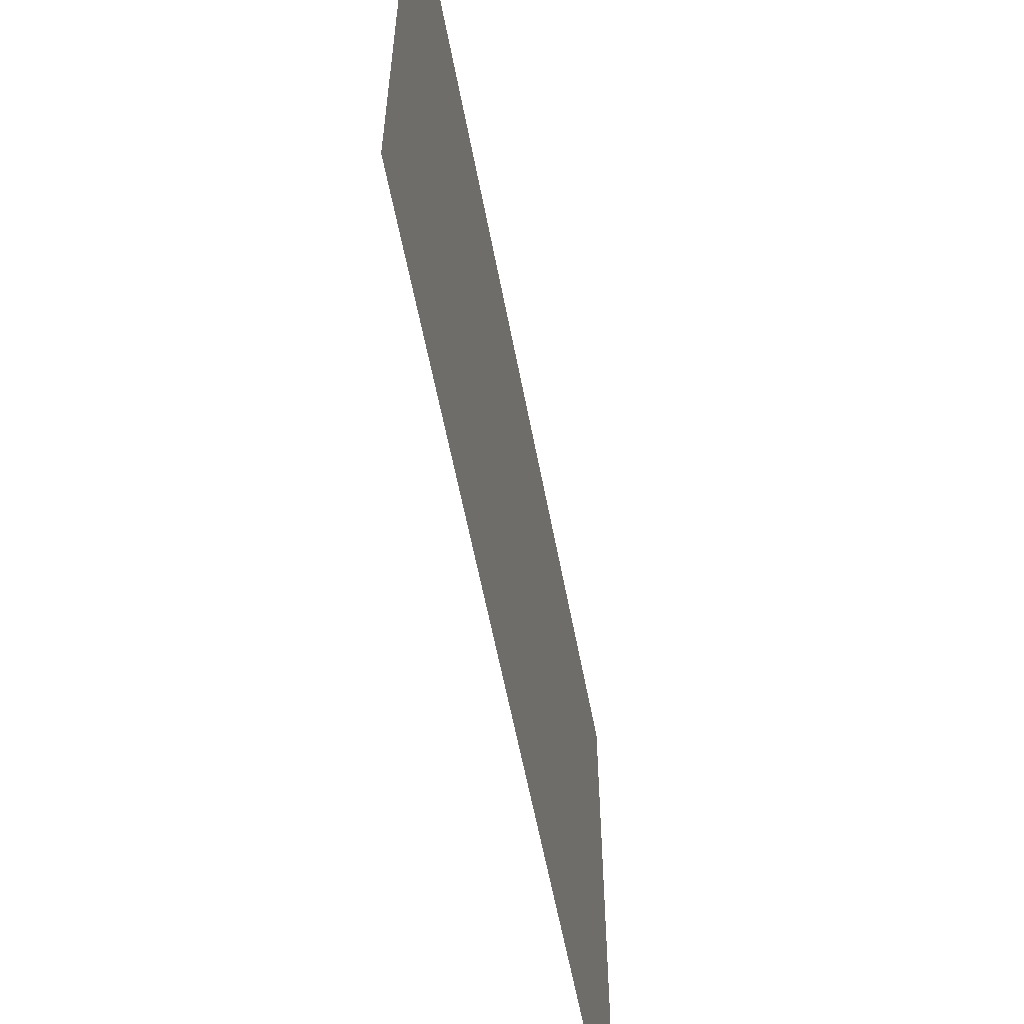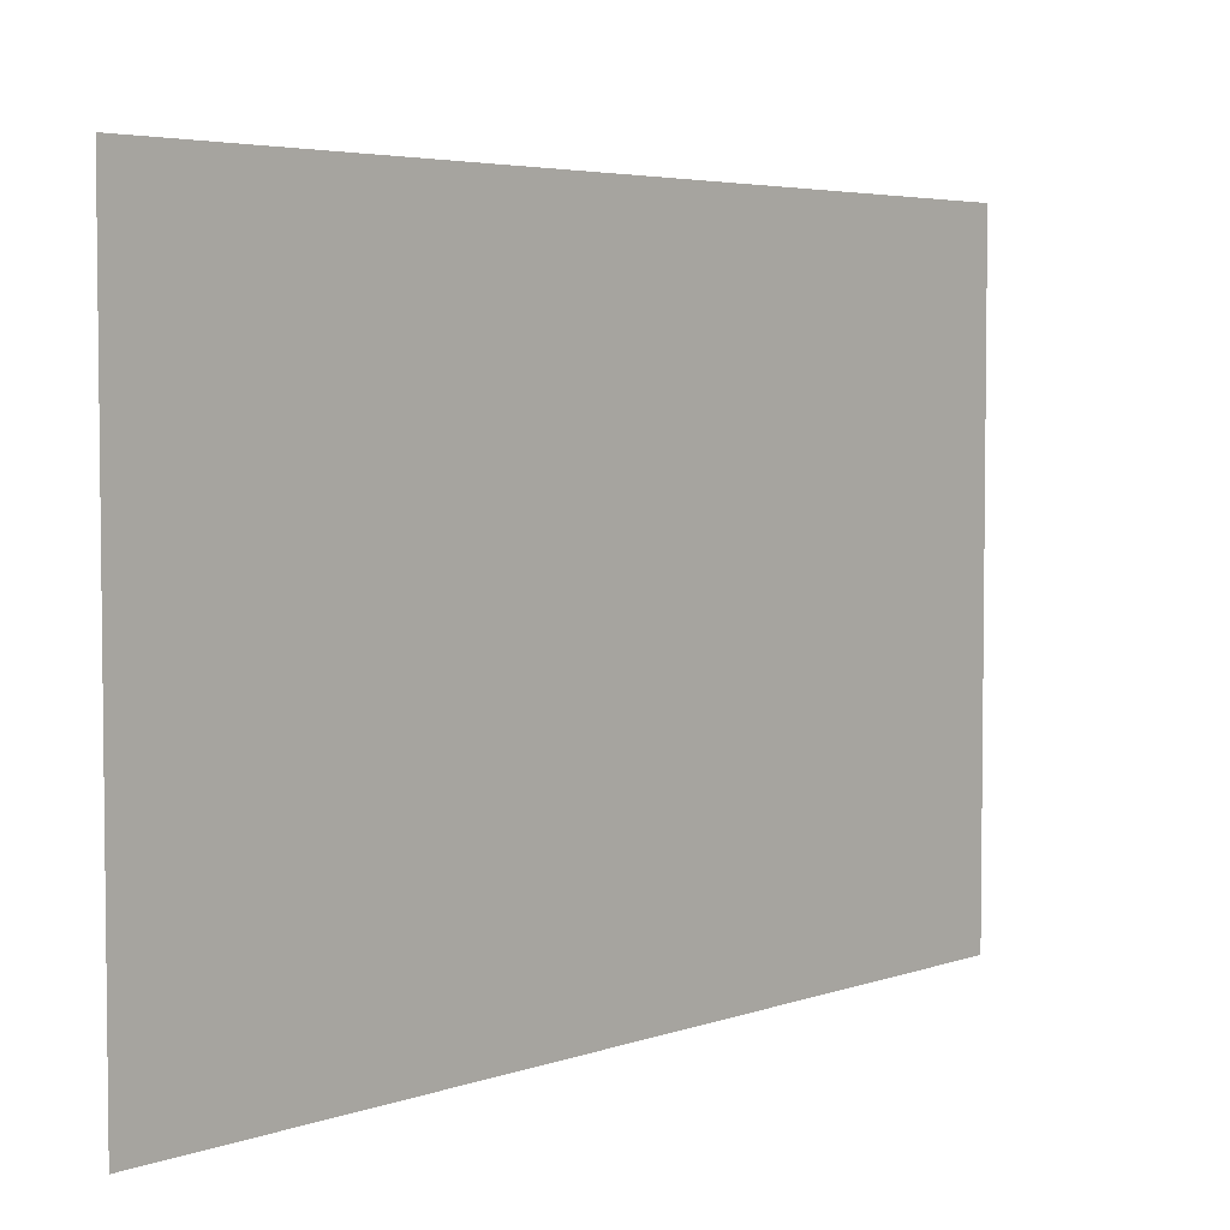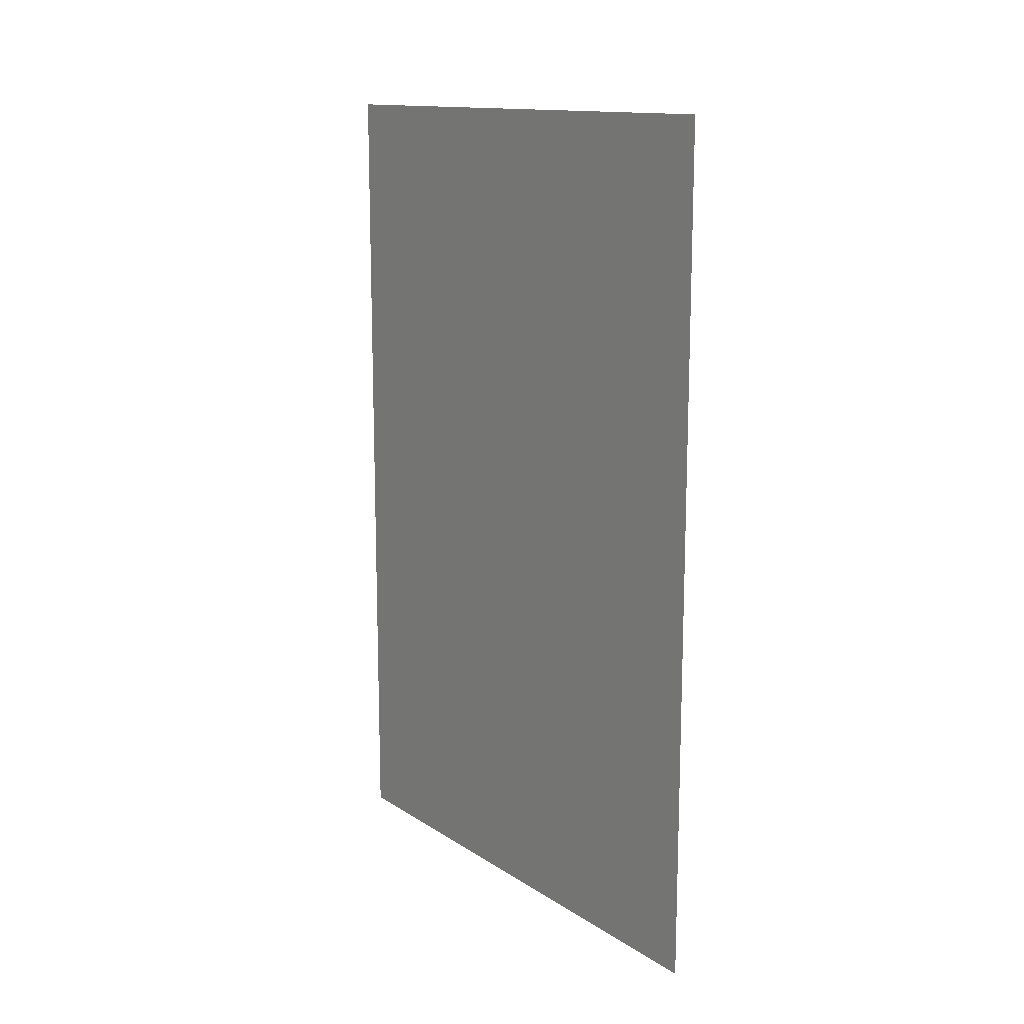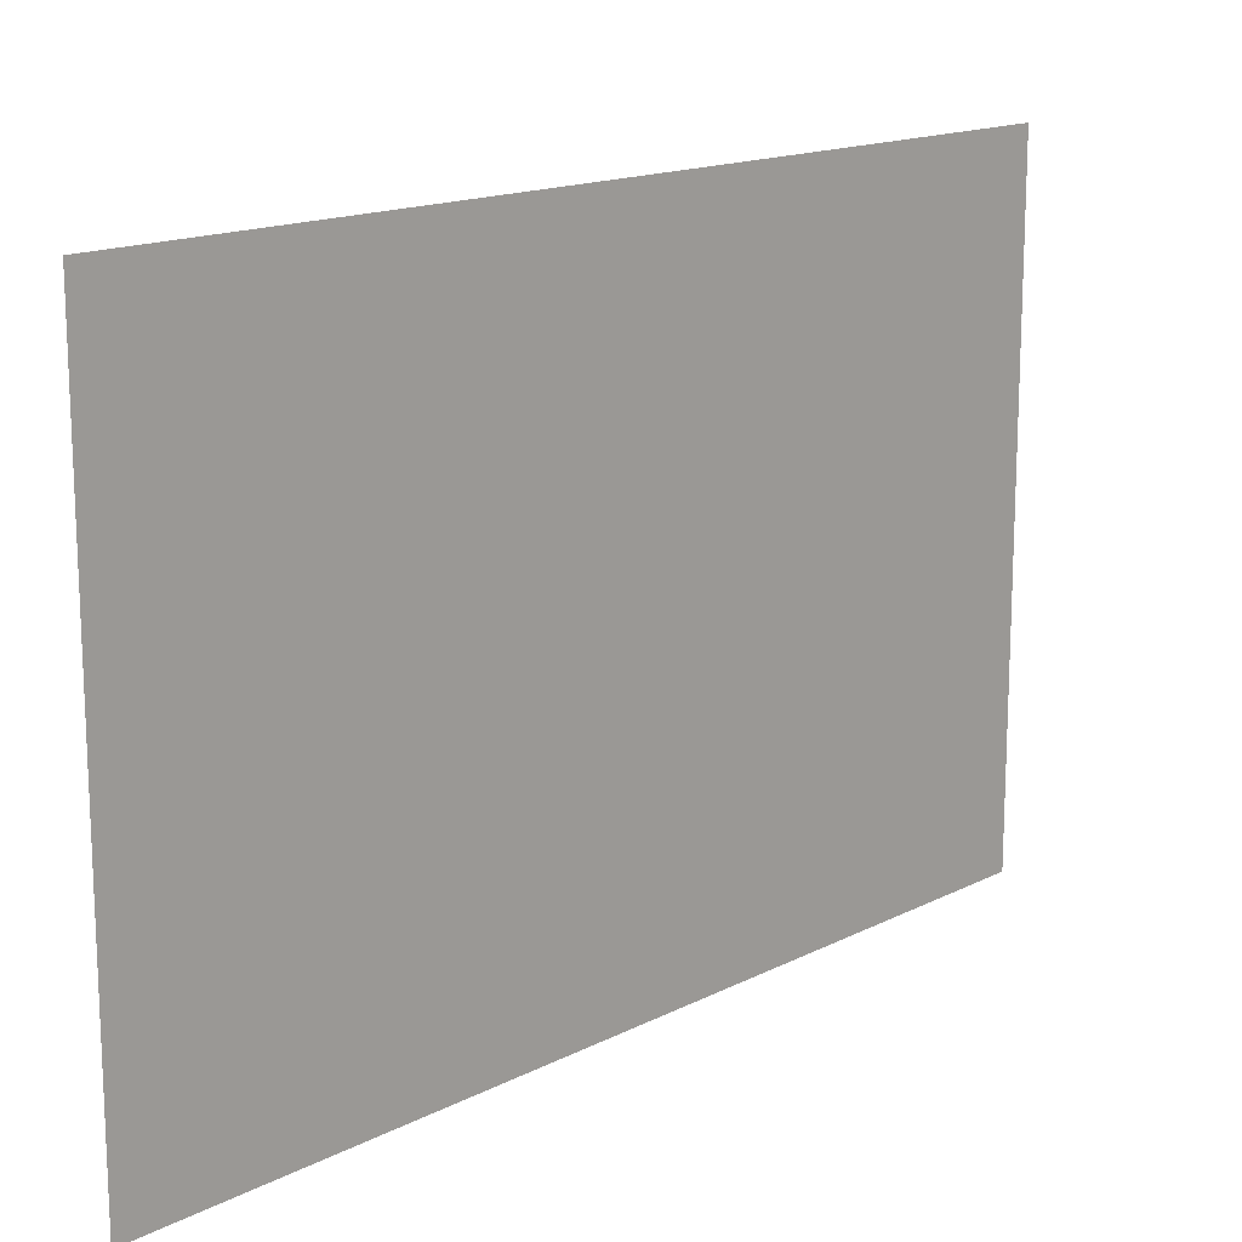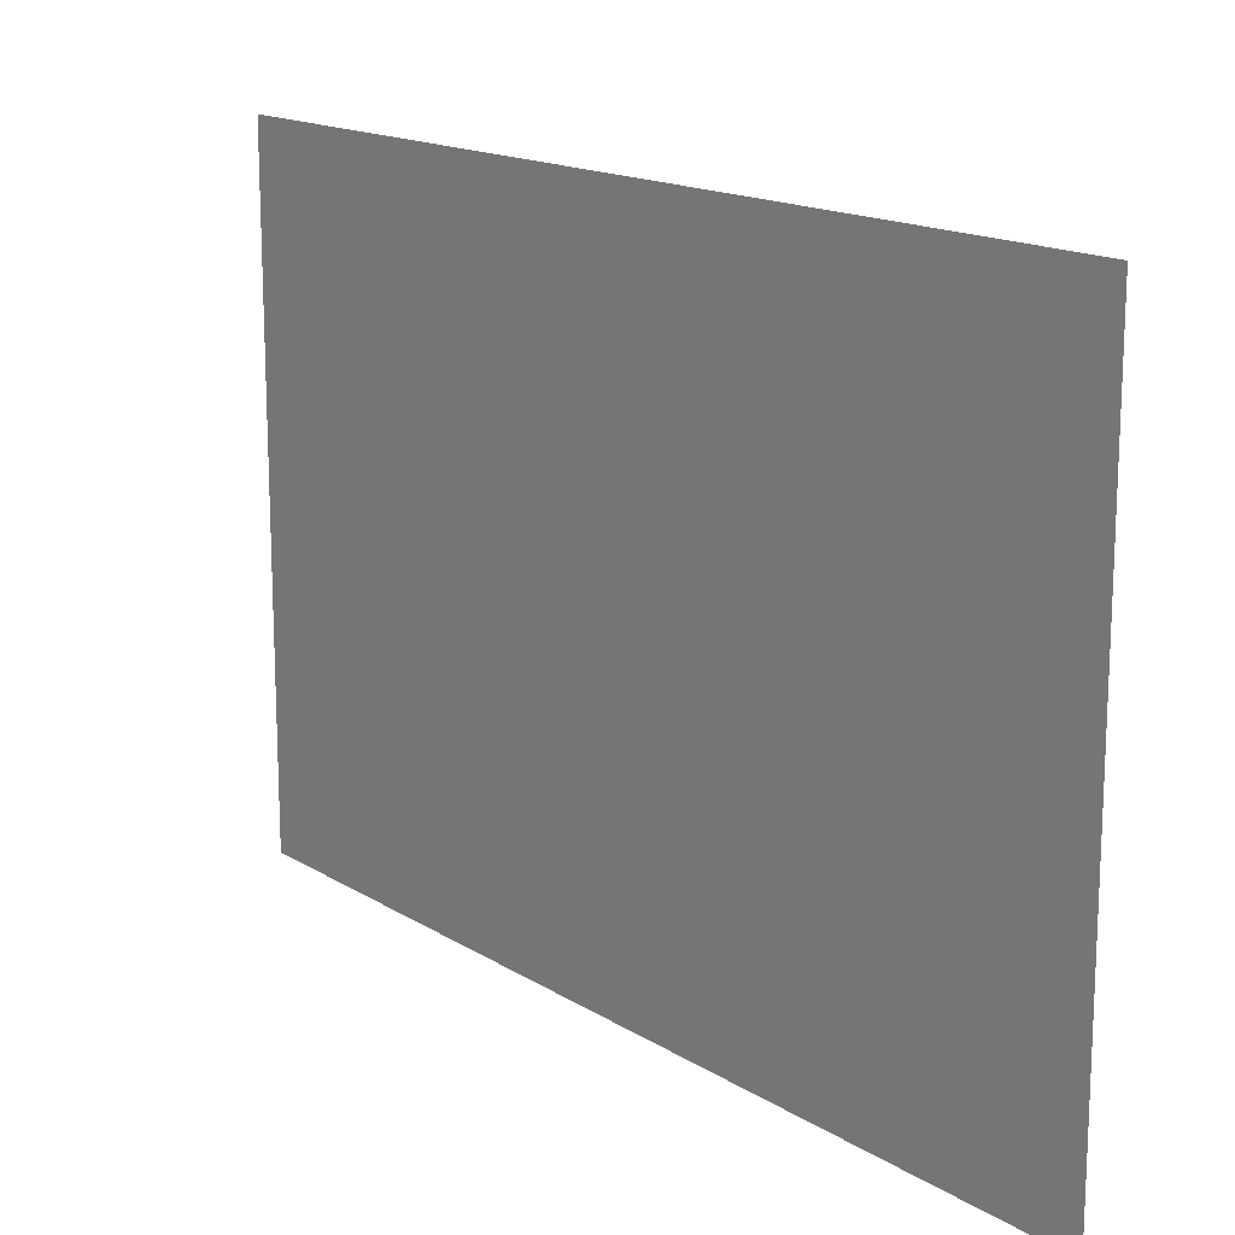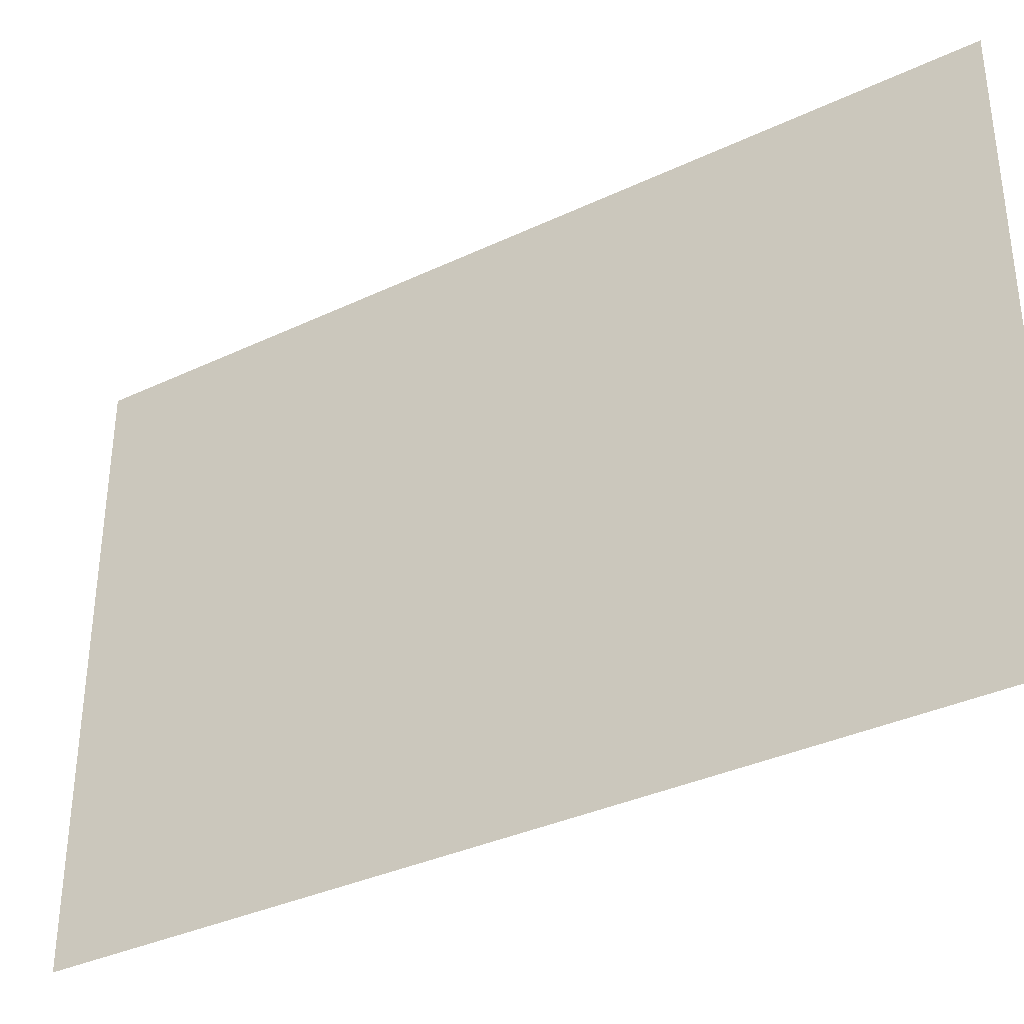
<metadata>
{"format":"obj","ext":"obj","renderer":"f3d","projection":"perspective","resolution":1024,"background":"white","views":[{"elev":-59.2,"azim":10.7,"up":"+Y"},{"elev":4.4,"azim":40.7,"up":"+Y"},{"elev":13.7,"azim":144.3,"up":"+Z"},{"elev":15.5,"azim":-137.1,"up":"+Y"},{"elev":15.7,"azim":142.0,"up":"+Y"},{"elev":-35.3,"azim":-57.9,"up":"+Y"}]}
</metadata>
<code>
o 8089
v 2227 1873 13.48
v 2227 1873 13.6
v 2227 1873 13.6
v 2227 1873 13.6
v 2227 1873 13.6
v 2227 1873 13.6
v 2227 1873 13.48
v 2227 1873 13.48
v 2227 1873 13.48
v 2227 1873 13.48
f 1 2 3
f 1 4 5
f 6 7 8
f 6 9 10

</code>
